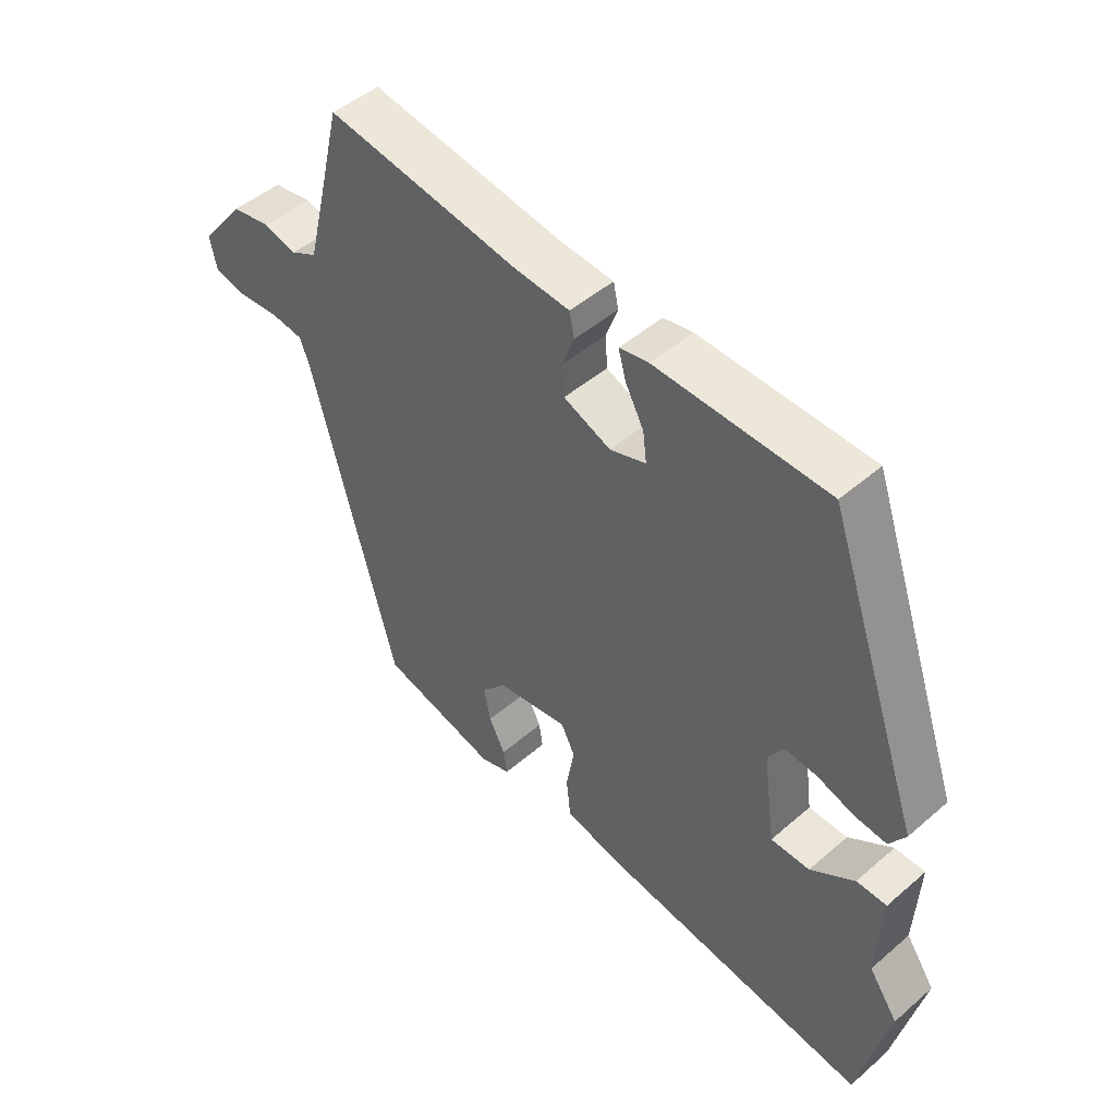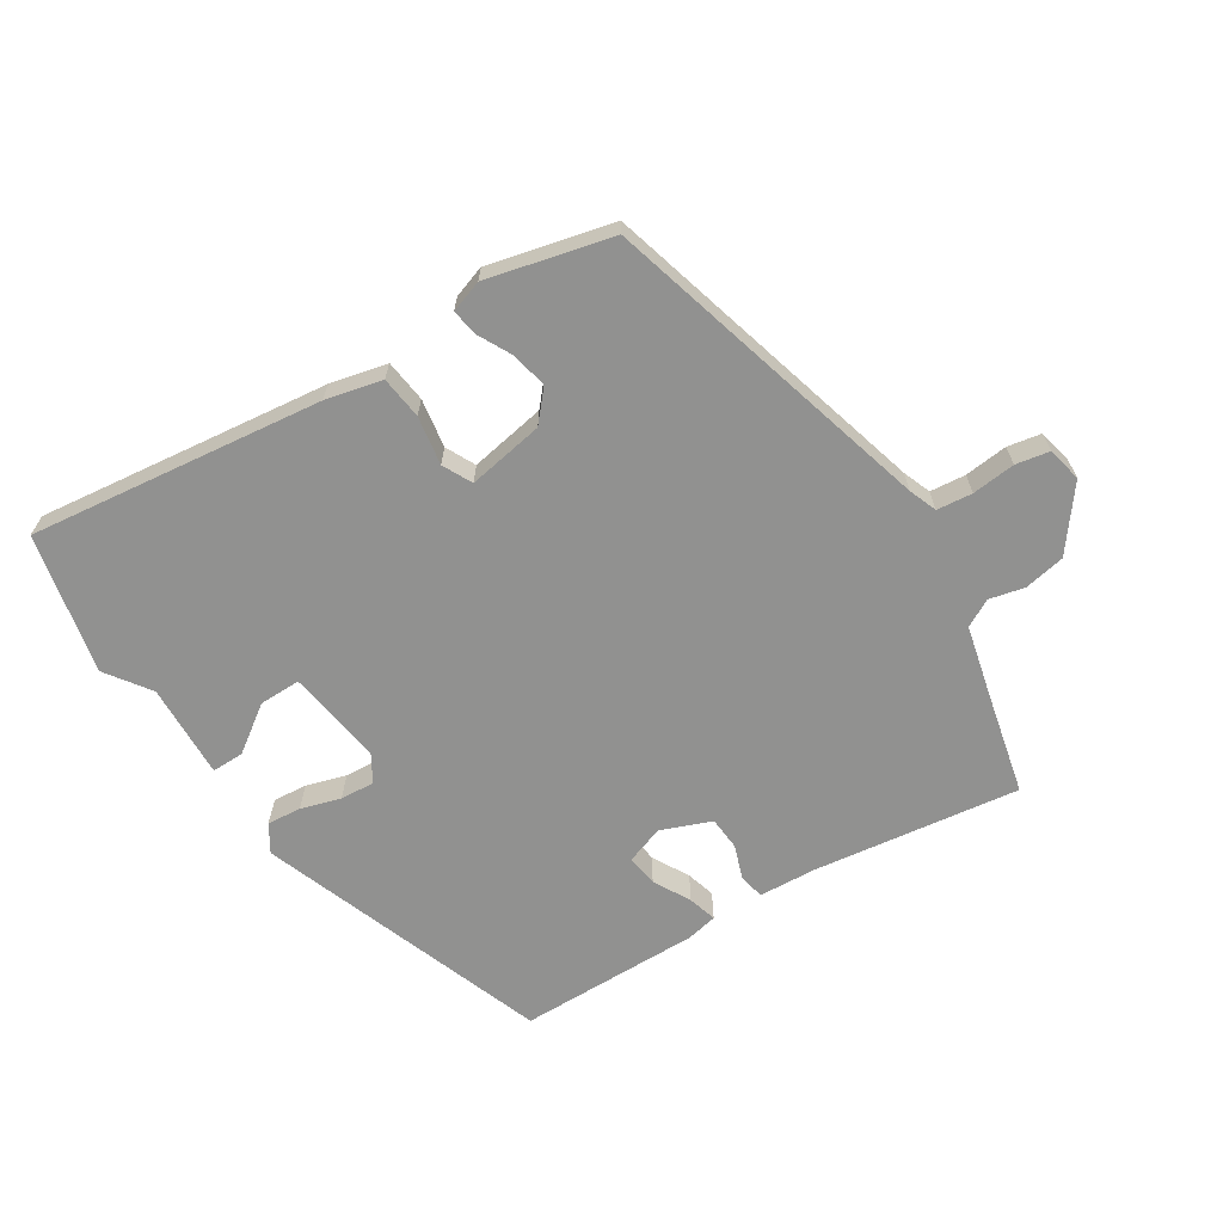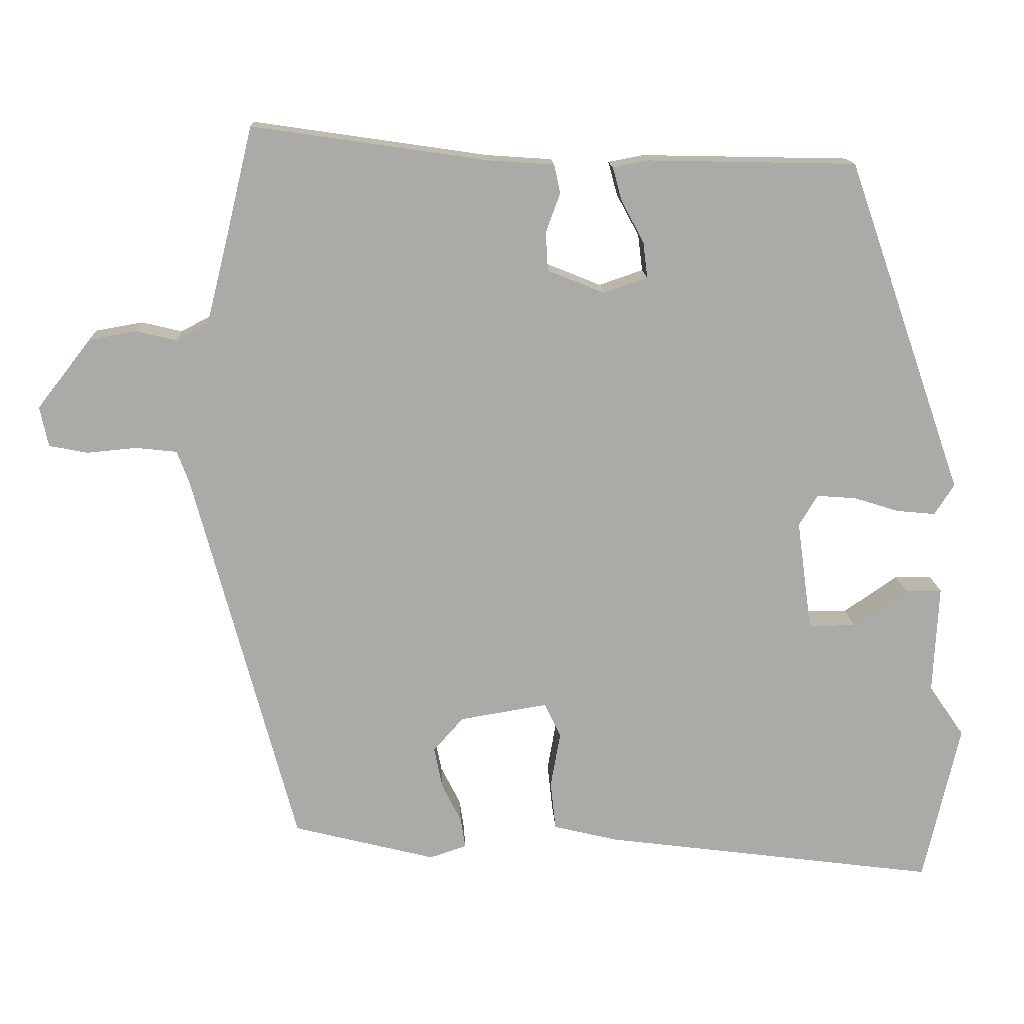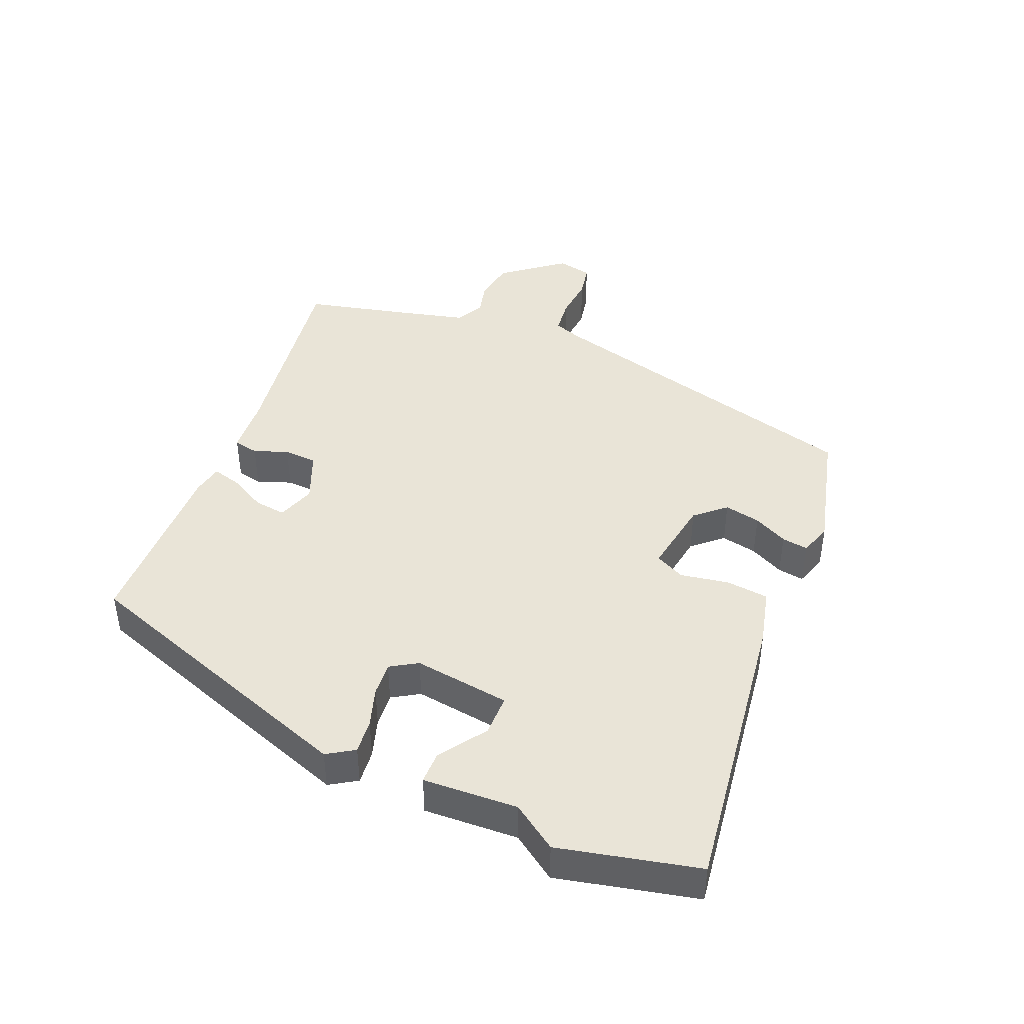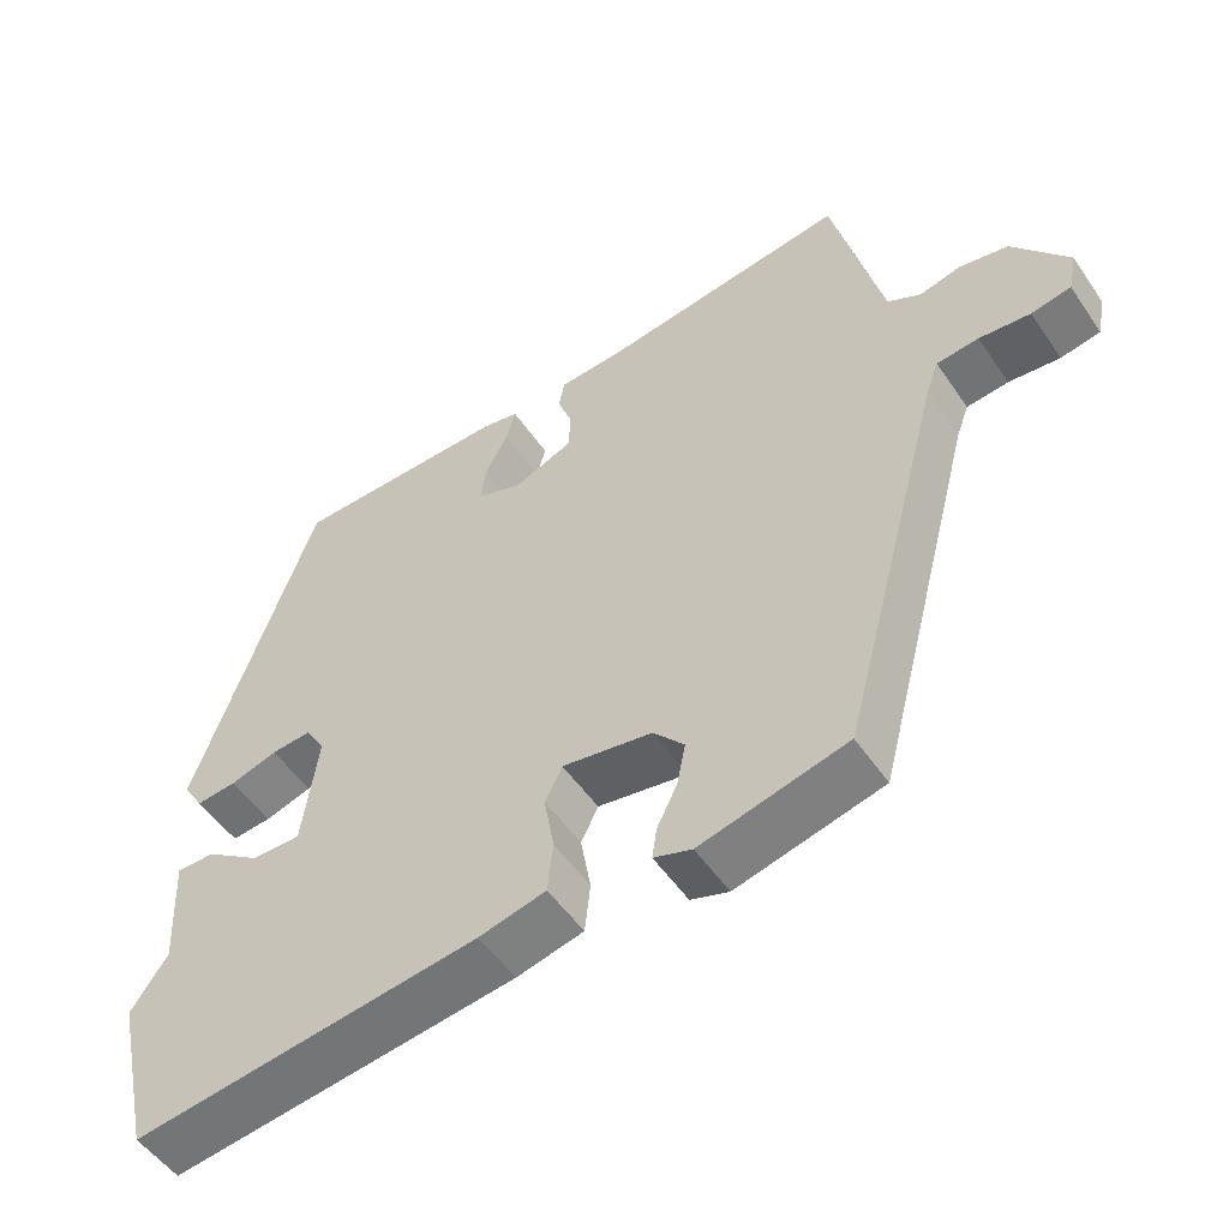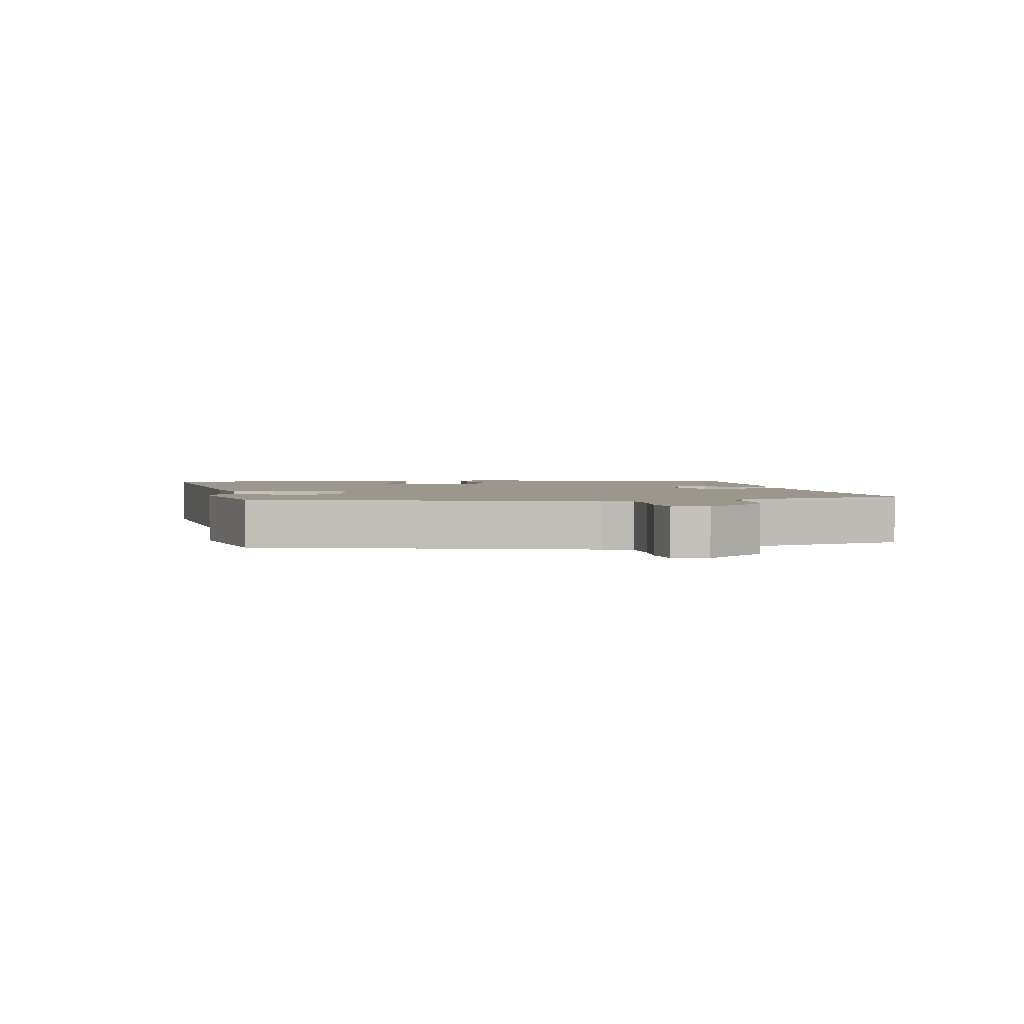
<metadata>
{"format":"obj","ext":"obj","renderer":"f3d","projection":"perspective","resolution":1024,"background":"white","views":[{"elev":48.0,"azim":46.0,"up":"+Z"},{"elev":-66.0,"azim":-147.1,"up":"+Y"},{"elev":14.5,"azim":-2.7,"up":"+Z"},{"elev":43.1,"azim":112.6,"up":"+Y"},{"elev":-51.9,"azim":-146.6,"up":"+Z"},{"elev":2.6,"azim":-99.8,"up":"+Y"}]}
</metadata>
<code>
v 0.353 0.07 0.465
v 0.508 0.07 0.022
v 0.482 0.07 -0.019
v 0.43 0.07 -0.014
v 0.37 0.07 0.005
v 0.318 0.07 0.009
v 0.293 0.07 -0.032
v 0.313 0.07 -0.179
v 0.376 0.07 -0.179
v 0.447 0.07 -0.13
v 0.496 0.07 -0.13
v 0.489 0.07 -0.274
v 0.536 0.07 -0.342
v 0.488 0.07 -0.554
v 0.043 0.07 -0.495
v -0.043 0.07 -0.474
v -0.05 0.07 -0.409
v -0.037 0.07 -0.335
v -0.059 0.07 -0.29
v -0.175 0.07 -0.309
v -0.215 0.07 -0.354
v -0.204 0.07 -0.409
v -0.178 0.07 -0.461
v -0.172 0.07 -0.501
v -0.221 0.07 -0.517
v -0.41 0.07 -0.469
v -0.545 0.07 0.038
v -0.561 0.07 0.081
v -0.615 0.07 0.087
v -0.681 0.07 0.081
v -0.732 0.07 0.091
v -0.743 0.07 0.144
v -0.671 0.07 0.236
v -0.608 0.07 0.247
v -0.555 0.07 0.234
v -0.513 0.07 0.256
v -0.485 0.07 0.368
v -0.449 0.07 0.518
v -0.136 0.07 0.472
v -0.049 0.07 0.466
v -0.041 0.07 0.428
v -0.06 0.07 0.376
v -0.057 0.07 0.325
v 0.019 0.07 0.294
v 0.077 0.07 0.314
v 0.071 0.07 0.362
v 0.041 0.07 0.418
v 0.029 0.07 0.462
v 0.076 0.07 0.471
v 0.353 0 0.465
v 0.508 0 0.022
v 0.482 0 -0.019
v 0.43 0 -0.014
v 0.37 0 0.005
v 0.318 0 0.009
v 0.293 0 -0.032
v 0.313 0 -0.179
v 0.376 0 -0.179
v 0.447 0 -0.13
v 0.496 0 -0.13
v 0.489 0 -0.274
v 0.536 0 -0.342
v 0.488 0 -0.554
v 0.043 0 -0.495
v -0.043 0 -0.474
v -0.05 0 -0.409
v -0.037 0 -0.335
v -0.059 0 -0.29
v -0.175 0 -0.309
v -0.215 0 -0.354
v -0.204 0 -0.409
v -0.178 0 -0.461
v -0.172 0 -0.501
v -0.221 0 -0.517
v -0.41 0 -0.469
v -0.545 0 0.038
v -0.561 0 0.081
v -0.615 0 0.087
v -0.681 0 0.081
v -0.732 0 0.091
v -0.743 0 0.144
v -0.671 0 0.236
v -0.608 0 0.247
v -0.555 0 0.234
v -0.513 0 0.256
v -0.485 0 0.368
v -0.449 0 0.518
v -0.136 0 0.472
v -0.049 0 0.466
v -0.041 0 0.428
v -0.06 0 0.376
v -0.057 0 0.325
v 0.019 0 0.294
v 0.077 0 0.314
v 0.071 0 0.362
v 0.041 0 0.418
v 0.029 0 0.462
v 0.076 0 0.471
f 3 4 5
f 2 3 5
f 1 2 5
f 49 1 5
f 48 49 5
f 47 48 5
f 46 47 5
f 45 46 5 6
f 44 45 6 7
f 43 44 7 8
f 39 40 41 42
f 39 42 43
f 38 39 43
f 37 38 43
f 36 37 43 8
f 33 34 35
f 32 33 35
f 31 32 35
f 30 31 35
f 29 30 35
f 28 29 35 36
f 27 28 36 8
f 25 26 27
f 24 25 27
f 23 24 27
f 22 23 27
f 21 22 27
f 20 21 27
f 19 20 27 8
f 16 17 18
f 15 16 18
f 14 15 18
f 13 14 18
f 12 13 18
f 19 8 9
f 18 19 9
f 12 18 9
f 9 10 11 12
f 54 53 52
f 54 52 51
f 54 51 50
f 54 50 98
f 54 98 97
f 54 97 96
f 54 96 95
f 55 54 95 94
f 56 55 94 93
f 57 56 93 92
f 91 90 89 88
f 92 91 88
f 92 88 87
f 92 87 86
f 57 92 86 85
f 84 83 82
f 84 82 81
f 84 81 80
f 84 80 79
f 84 79 78
f 85 84 78 77
f 57 85 77 76
f 76 75 74
f 76 74 73
f 76 73 72
f 76 72 71
f 76 71 70
f 76 70 69
f 57 76 69 68
f 67 66 65
f 67 65 64
f 67 64 63
f 67 63 62
f 67 62 61
f 58 57 68
f 58 68 67
f 58 67 61
f 61 60 59 58
f 1 50 51 2
f 2 51 52 3
f 3 52 53 4
f 4 53 54 5
f 5 54 55 6
f 6 55 56 7
f 7 56 57 8
f 8 57 58 9
f 9 58 59 10
f 10 59 60 11
f 11 60 61 12
f 12 61 62 13
f 13 62 63 14
f 14 63 64 15
f 15 64 65 16
f 16 65 66 17
f 17 66 67 18
f 18 67 68 19
f 19 68 69 20
f 20 69 70 21
f 21 70 71 22
f 22 71 72 23
f 23 72 73 24
f 24 73 74 25
f 25 74 75 26
f 26 75 76 27
f 27 76 77 28
f 28 77 78 29
f 29 78 79 30
f 30 79 80 31
f 31 80 81 32
f 32 81 82 33
f 33 82 83 34
f 34 83 84 35
f 35 84 85 36
f 36 85 86 37
f 37 86 87 38
f 38 87 88 39
f 39 88 89 40
f 40 89 90 41
f 41 90 91 42
f 42 91 92 43
f 43 92 93 44
f 44 93 94 45
f 45 94 95 46
f 46 95 96 47
f 47 96 97 48
f 48 97 98 49
f 49 98 50 1

</code>
